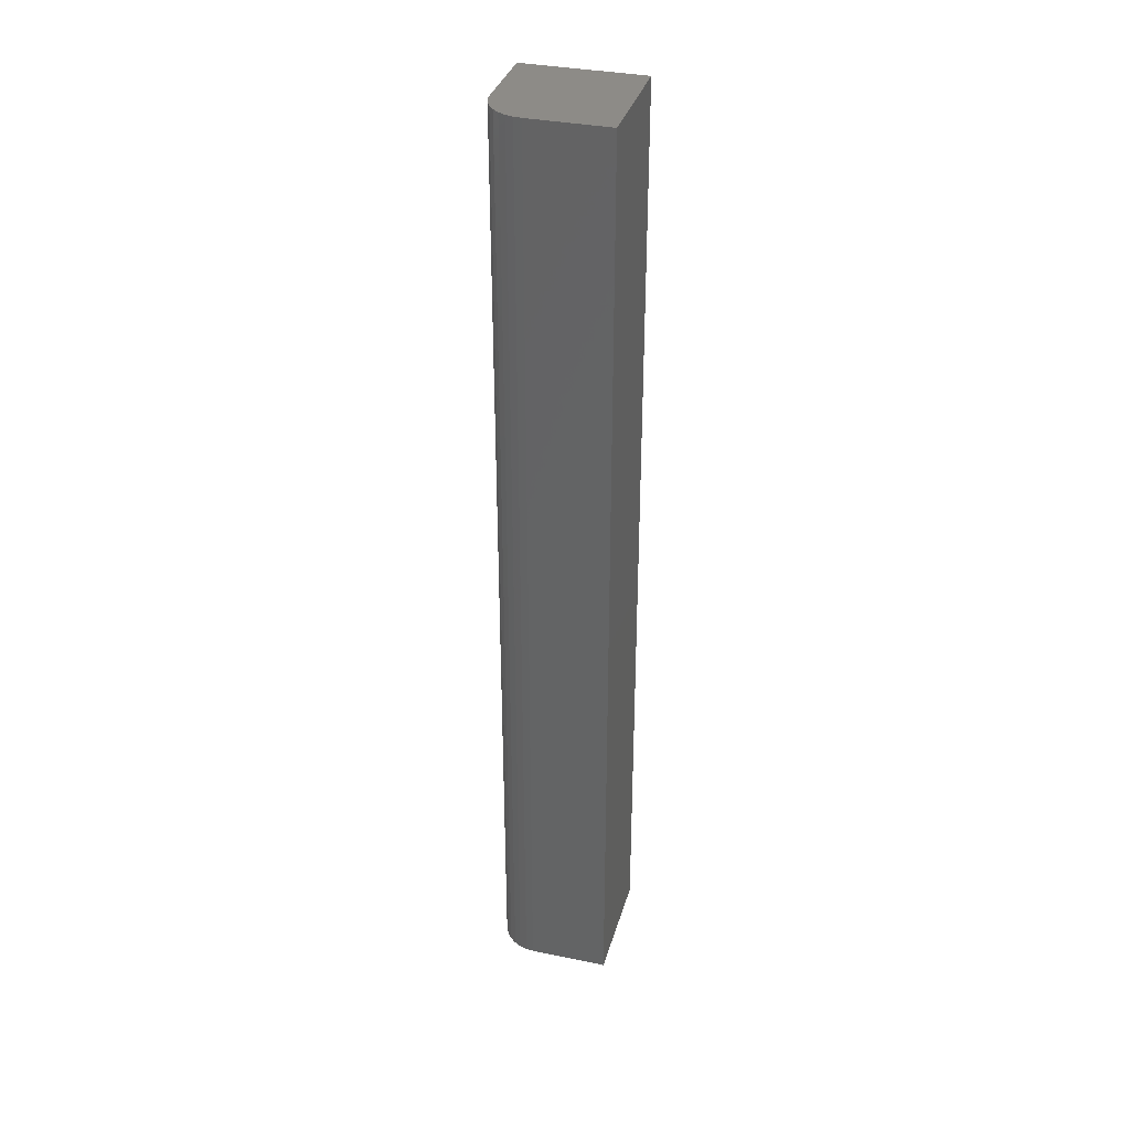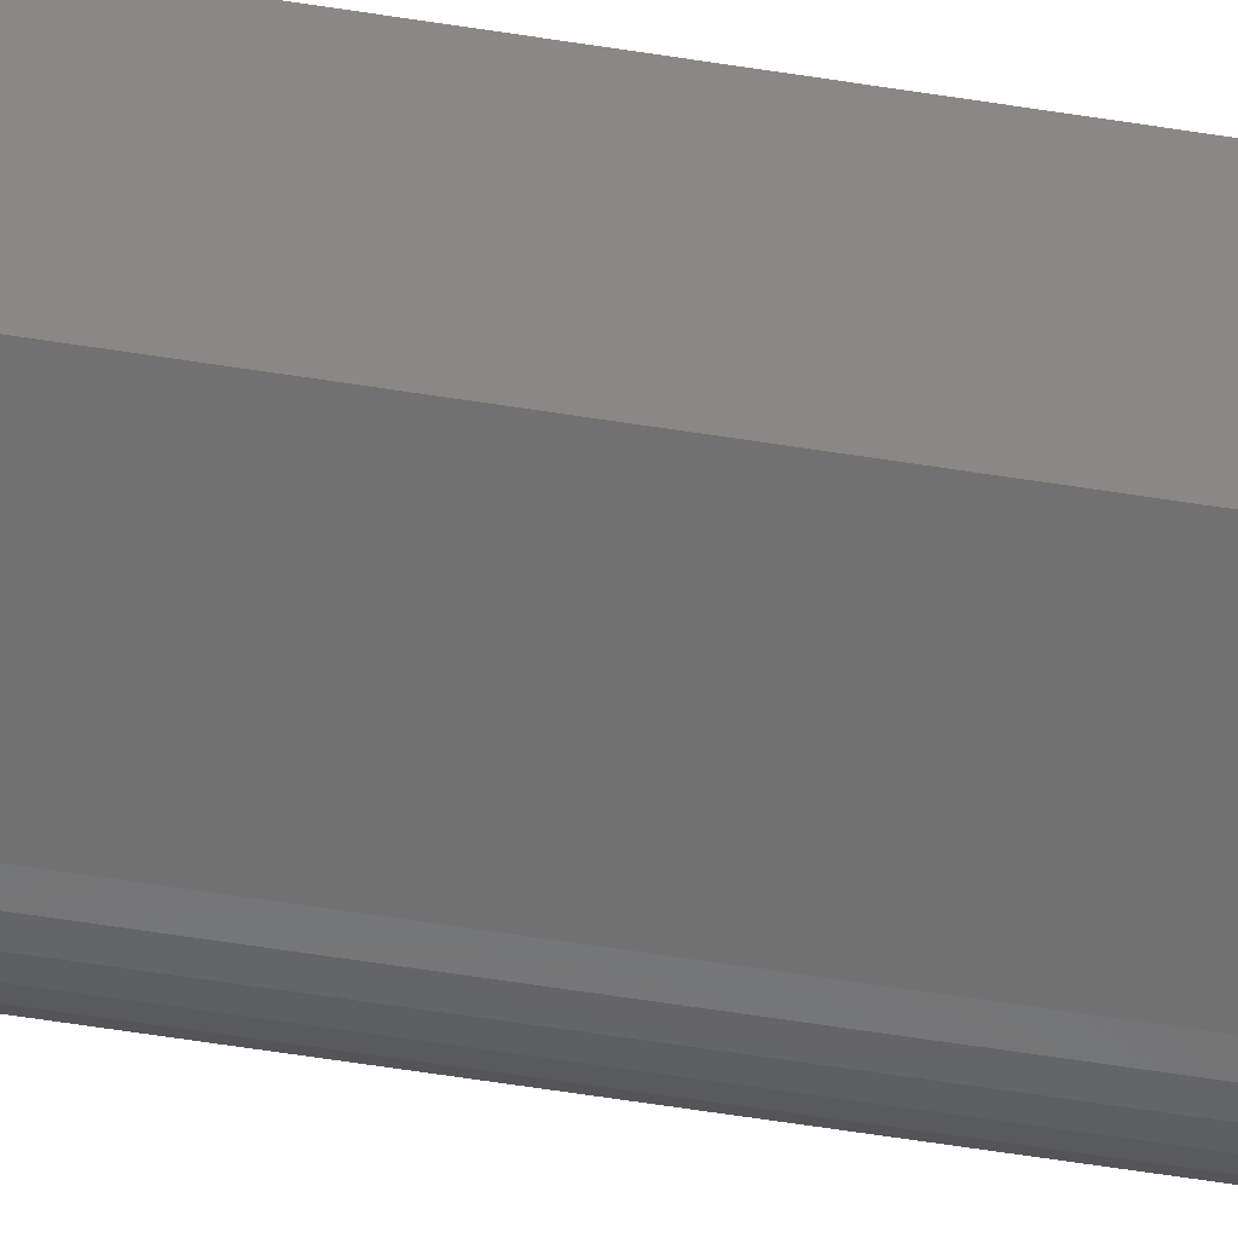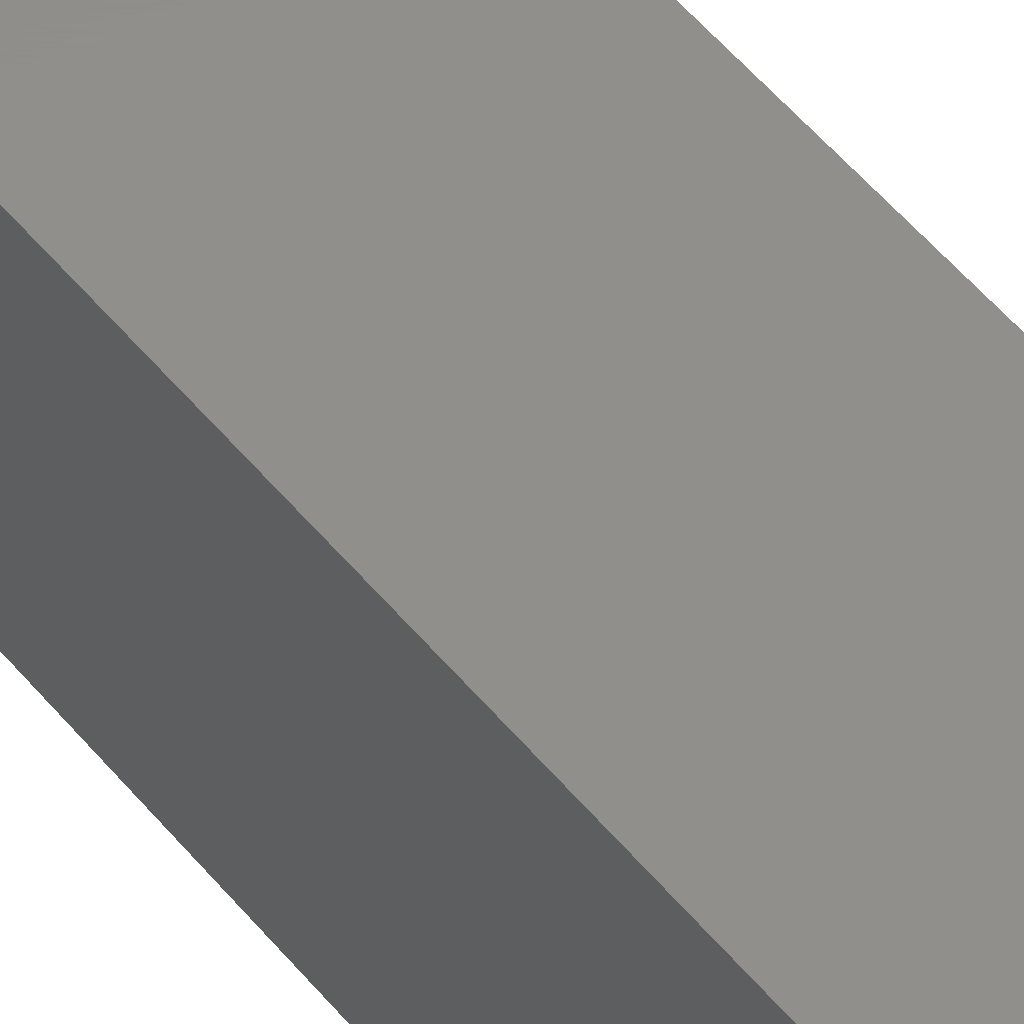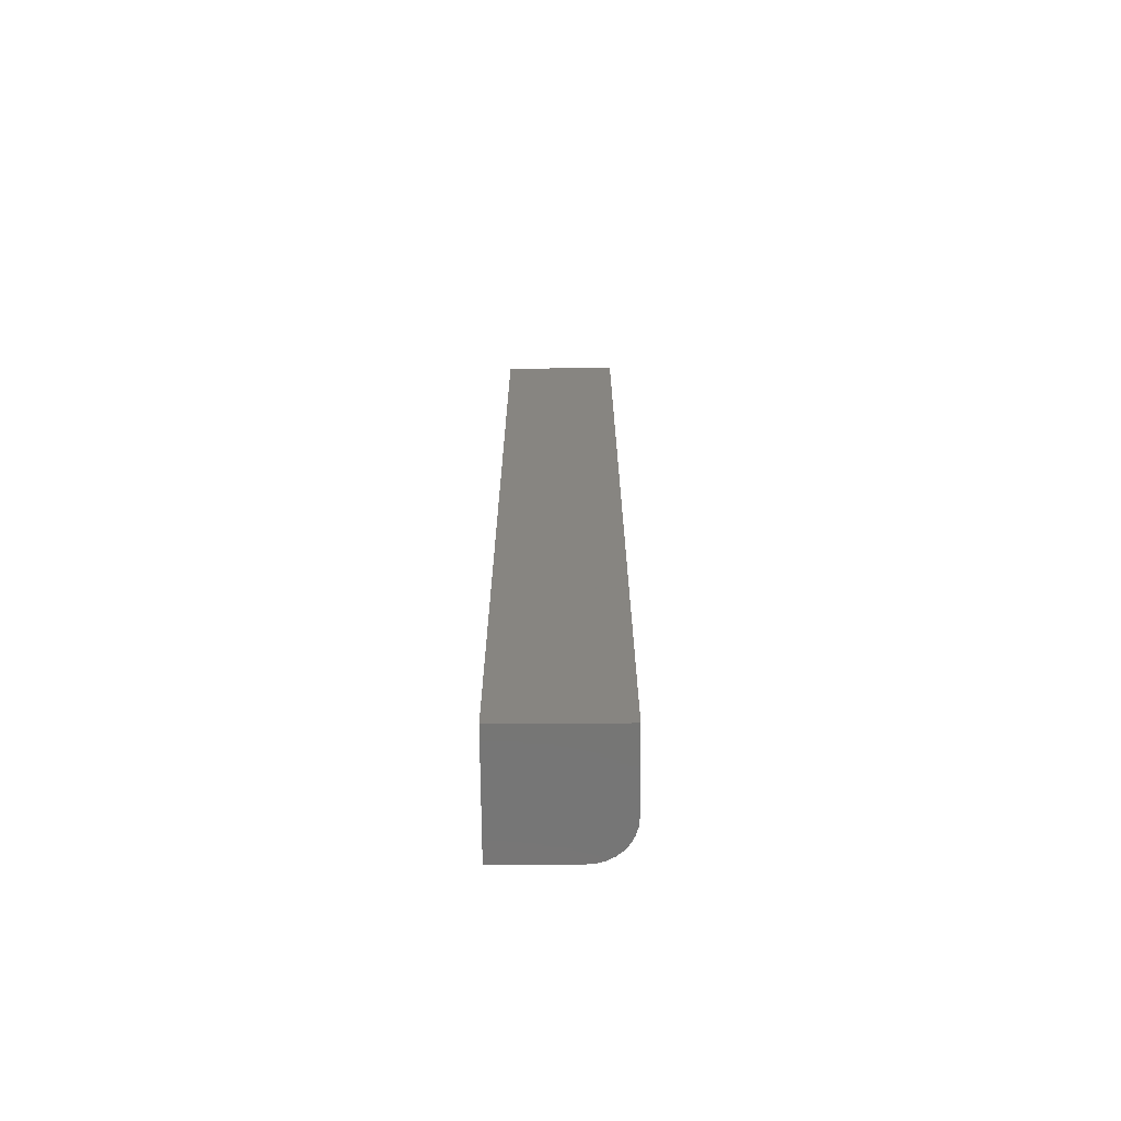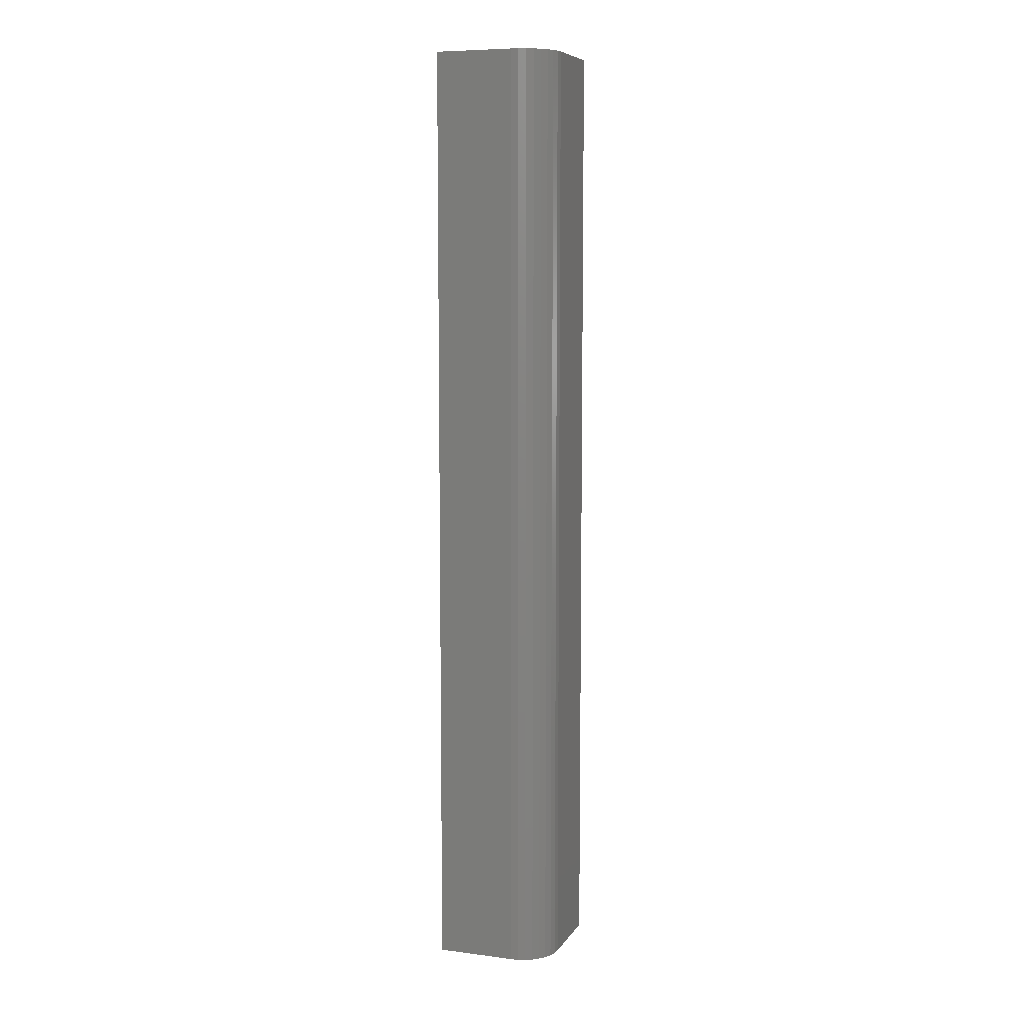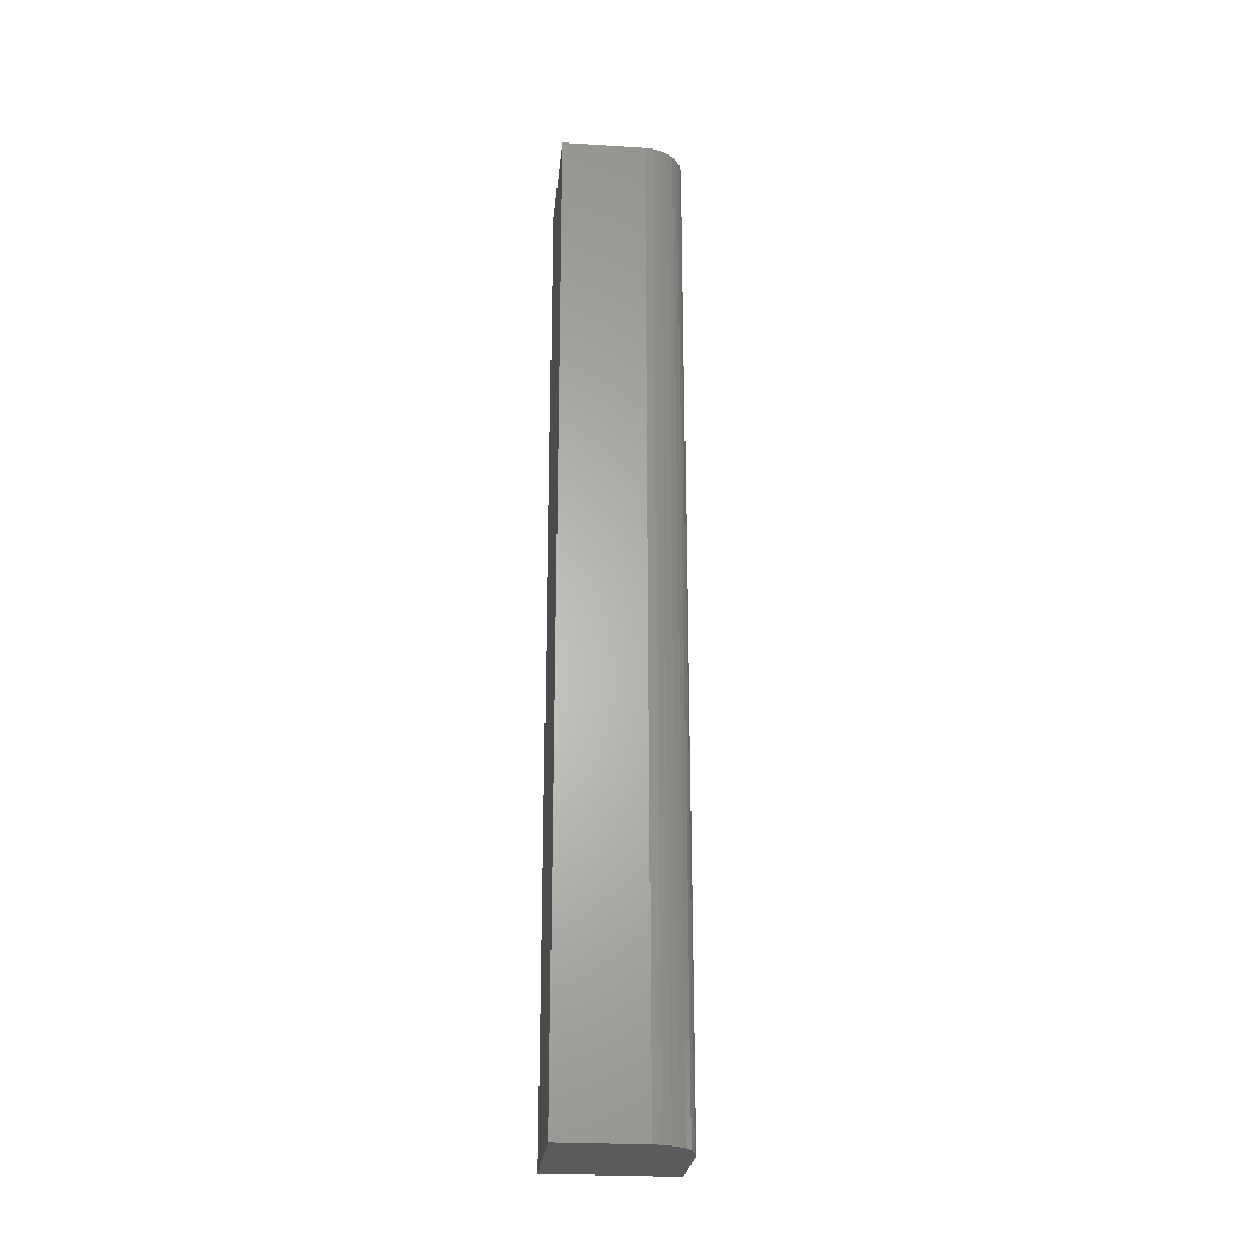
<metadata>
{"format":"stl","ext":"stl","renderer":"f3d","projection":"perspective","resolution":1024,"background":"white","views":[{"elev":34.8,"azim":105.4,"up":"+Z"},{"elev":-62.8,"azim":-99.0,"up":"+Y"},{"elev":48.0,"azim":-36.3,"up":"+Y"},{"elev":-68.4,"azim":-89.6,"up":"+Z"},{"elev":7.9,"azim":19.5,"up":"+Z"},{"elev":-26.1,"azim":-5.9,"up":"+Z"}]}
</metadata>
<code>
# stl→obj: 24 verts, 44 faces
v -0.03125 -0.09375 0.75
v -0.01929 -0.09137 0.75
v -0.09375 -0.09375 0.75
v -0.02515 -0.09315 0.75
v -0.005267 -0.07986 0.75
v -0.002379 -0.07446 0.75
v -0.01389 -0.08848 0.75
v -0.009153 -0.0846 0.75
v -0.09375 0 0.75
v -0.0006005 -0.0686 0.75
v 0 -0.0625 0.75
v 0 0 0.75
v -0.09375 -0.09375 0
v -0.01929 -0.09137 0
v -0.03125 -0.09375 0
v -0.02515 -0.09315 0
v -0.01389 -0.08848 0
v -0.002379 -0.07446 0
v -0.005267 -0.07986 0
v -0.009153 -0.0846 0
v -0.09375 0 0
v 0 0 0
v 0 -0.0625 0
v -0.0006005 -0.0686 0
f 1 2 3
f 1 4 2
f 5 6 7
f 7 8 5
f 9 3 10
f 9 10 11
f 9 11 12
f 10 3 2
f 10 2 7
f 10 7 6
f 13 14 15
f 14 16 15
f 17 18 19
f 19 20 17
f 21 22 23
f 21 23 24
f 21 24 13
f 24 18 17
f 24 17 14
f 24 14 13
f 23 22 11
f 11 22 12
f 13 15 3
f 3 15 1
f 23 11 24
f 24 11 10
f 24 10 18
f 18 10 6
f 18 6 19
f 19 6 5
f 19 5 20
f 20 5 8
f 20 8 17
f 17 8 7
f 17 7 14
f 14 7 2
f 14 2 16
f 16 2 4
f 16 4 15
f 15 4 1
f 21 13 9
f 9 13 3
f 22 21 12
f 12 21 9

</code>
